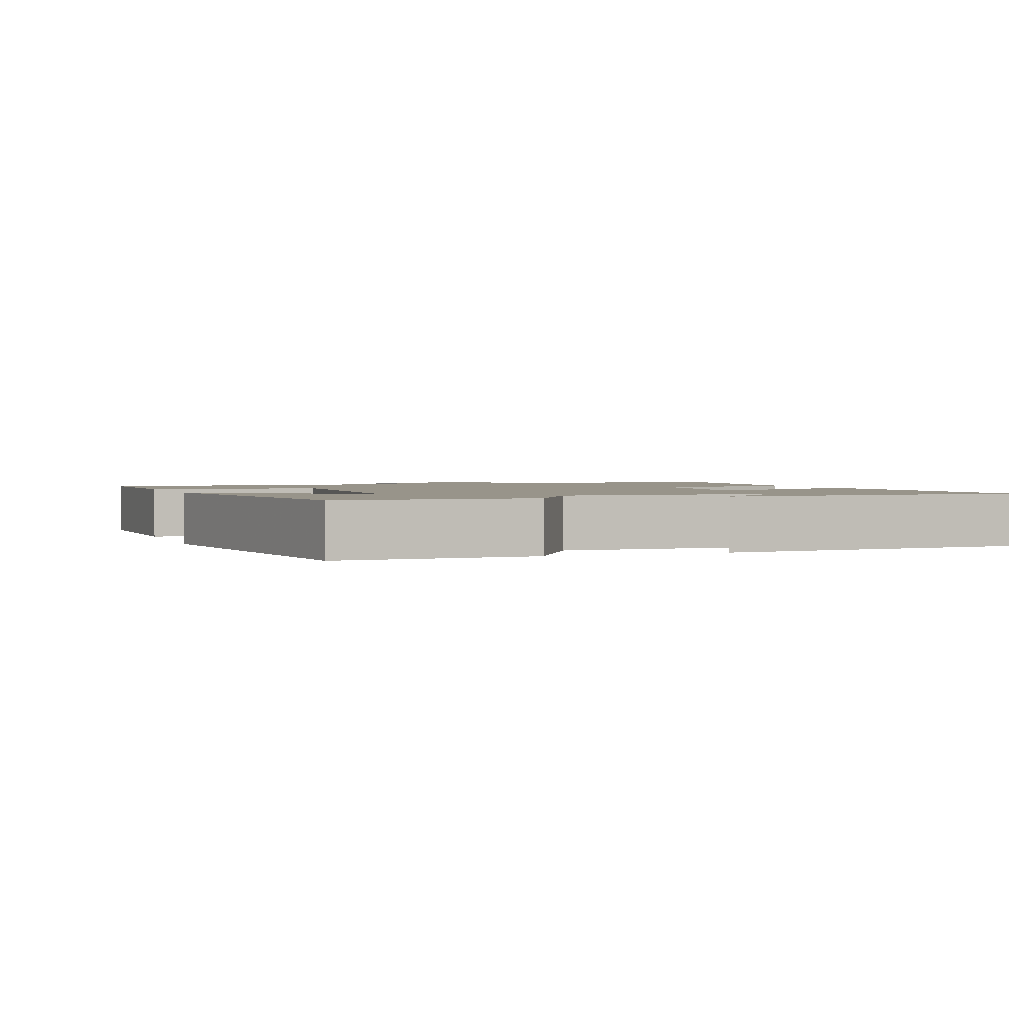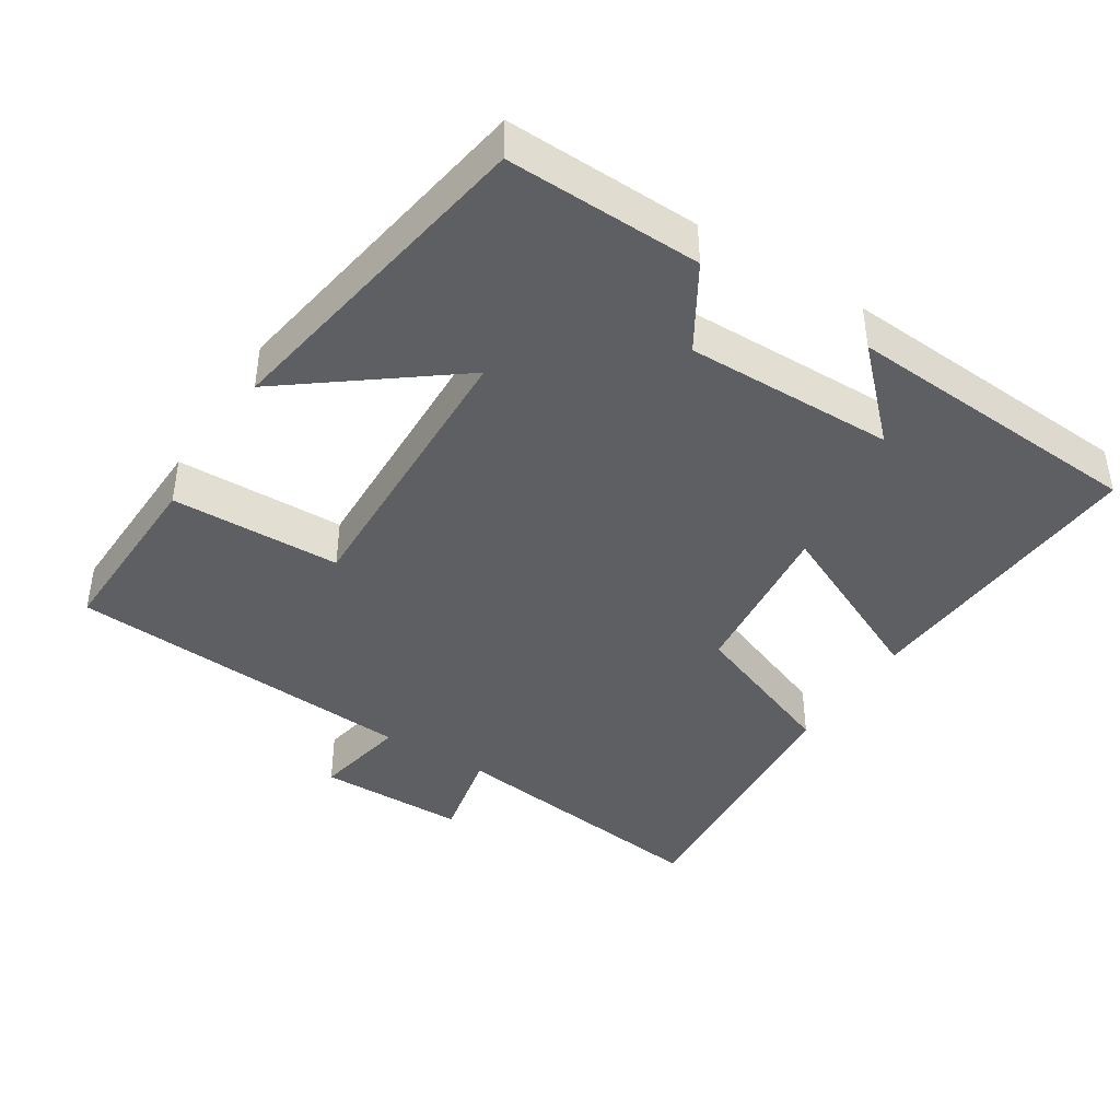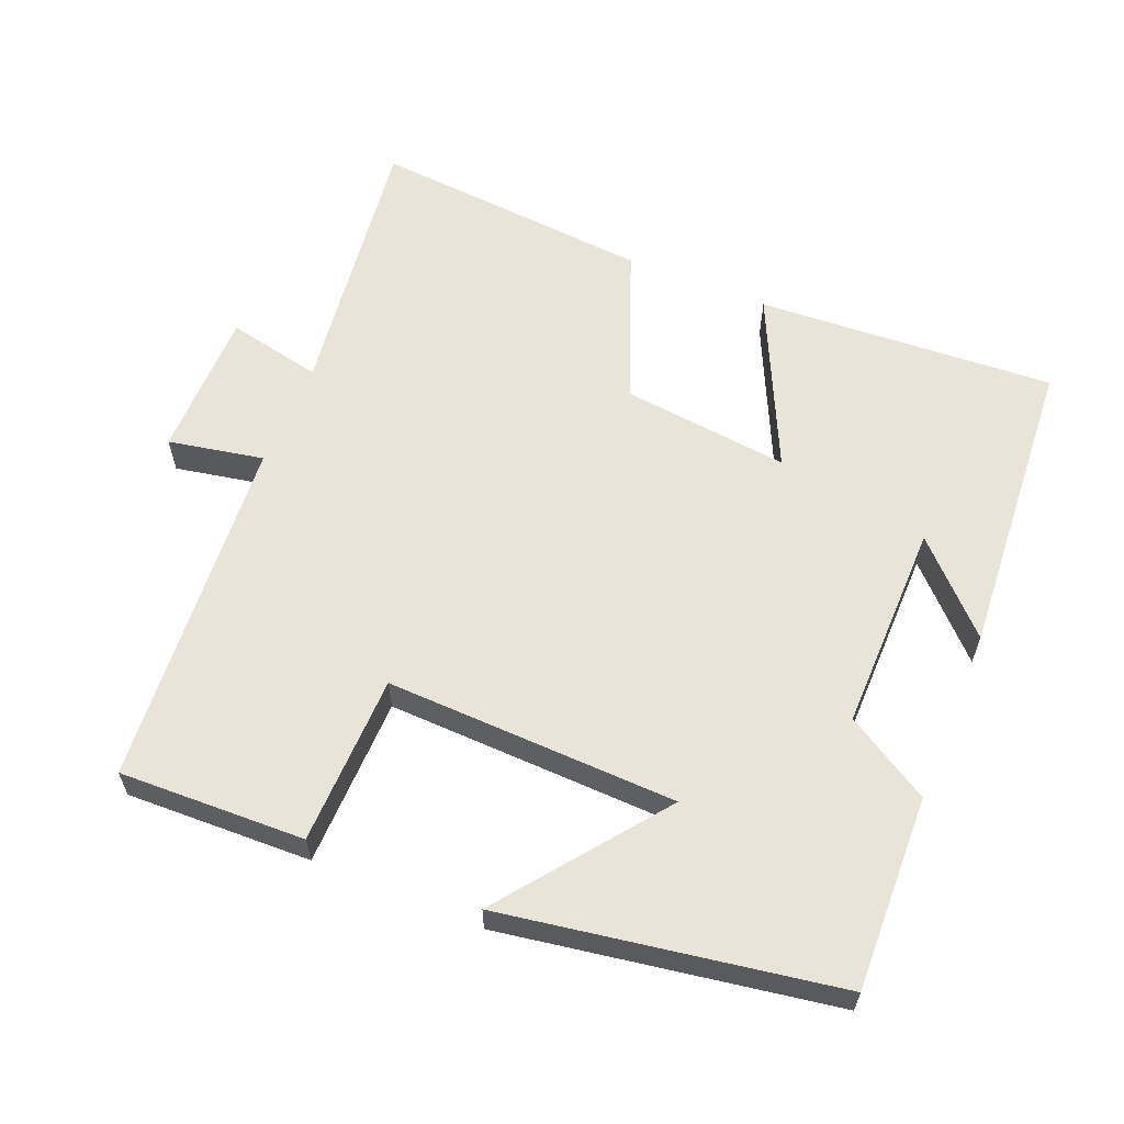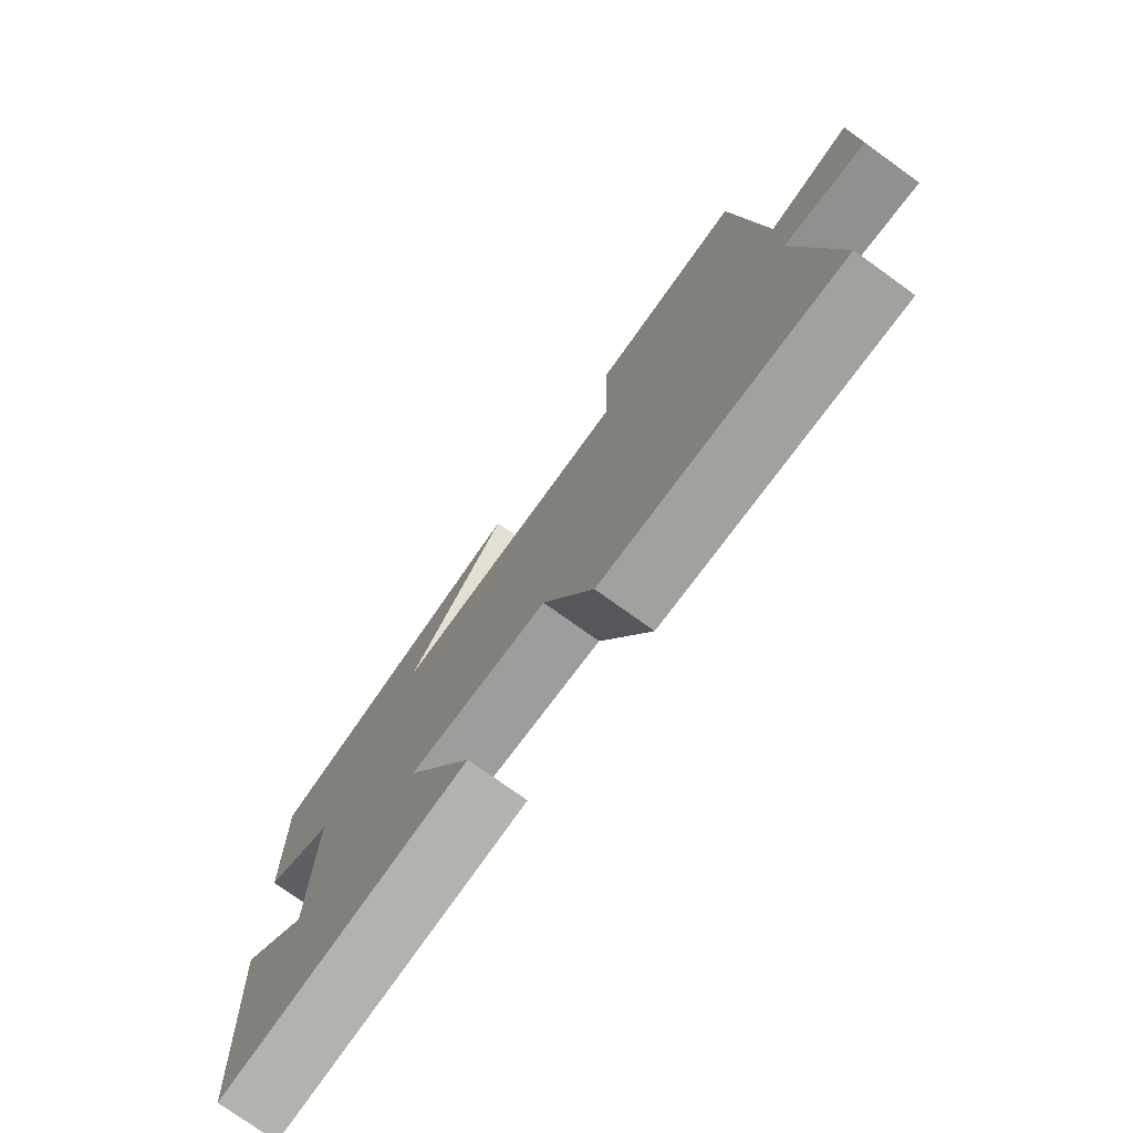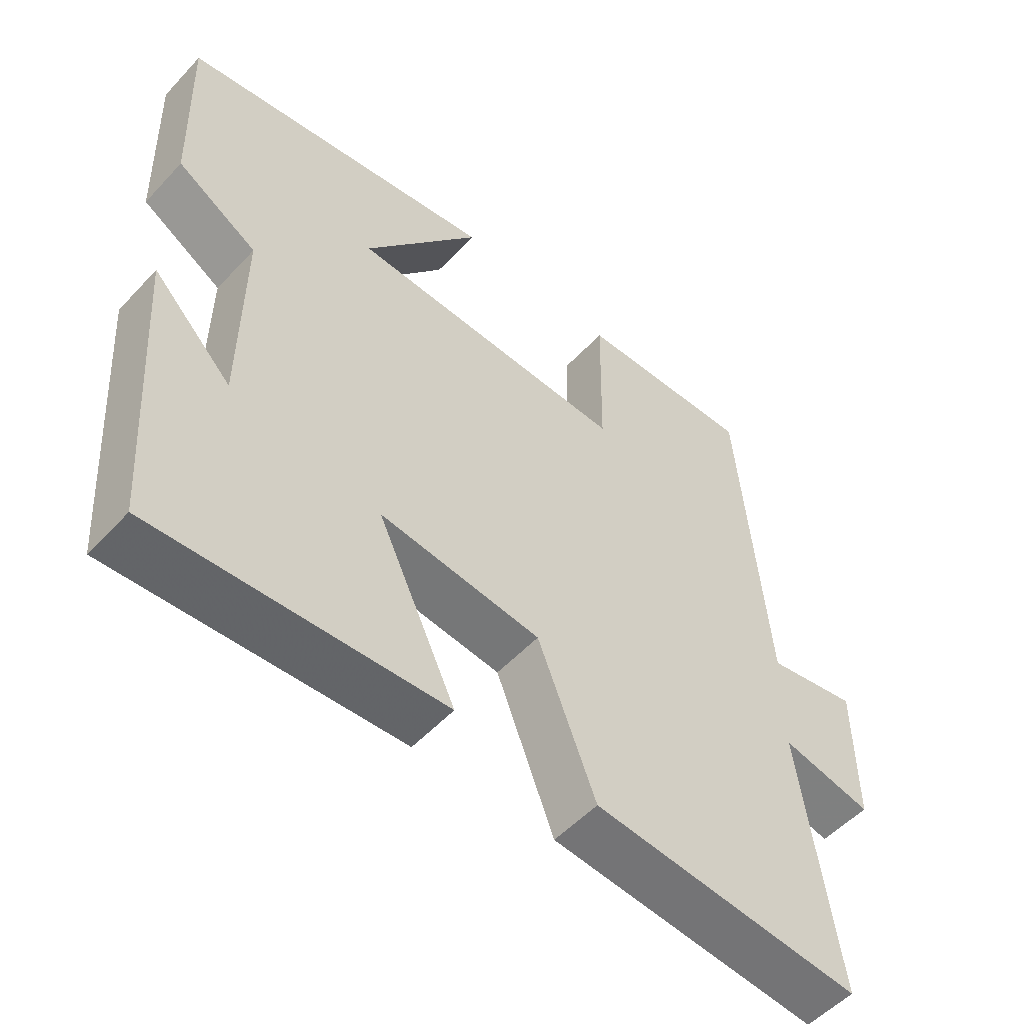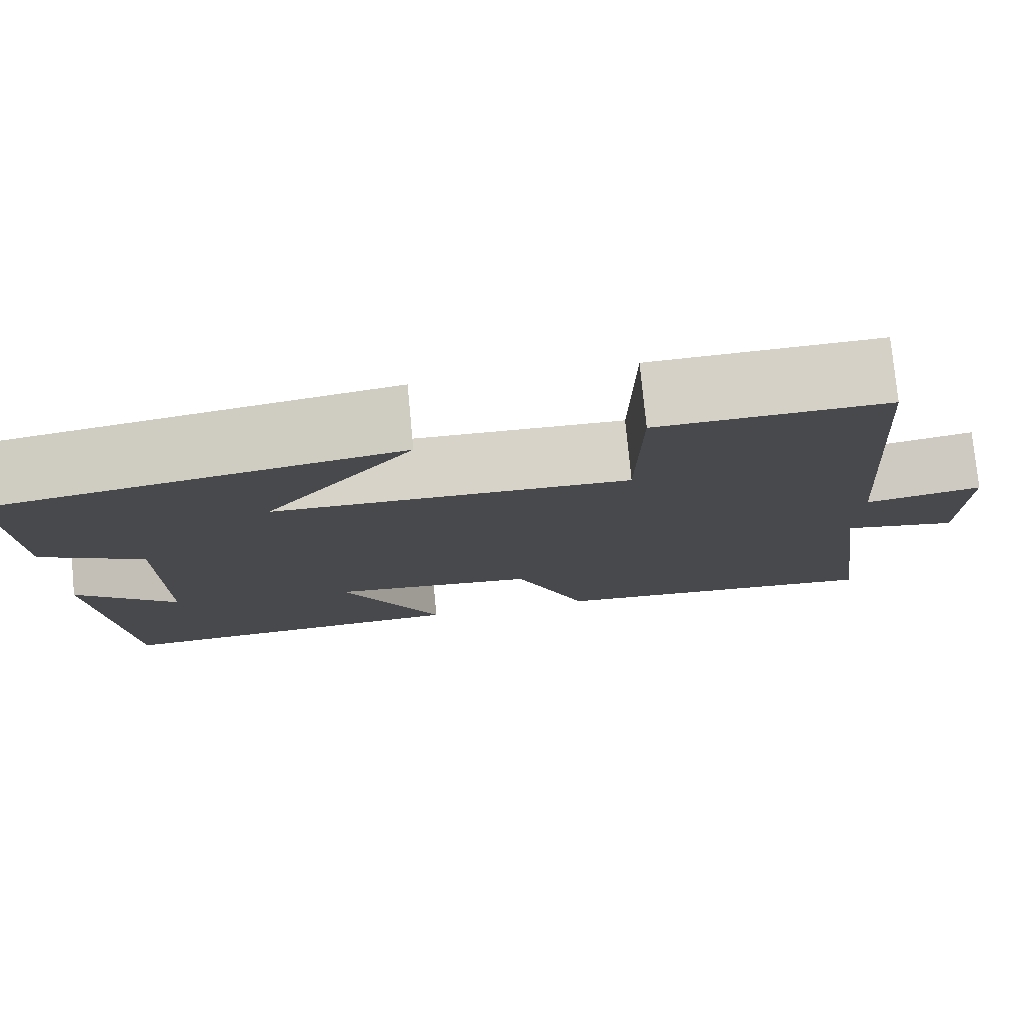
<metadata>
{"format":"obj","ext":"obj","renderer":"f3d","projection":"perspective","resolution":1024,"background":"white","views":[{"elev":1.8,"azim":70.3,"up":"+Y"},{"elev":-41.5,"azim":57.8,"up":"+Y"},{"elev":60.4,"azim":22.5,"up":"+Y"},{"elev":-76.4,"azim":-125.7,"up":"+Z"},{"elev":-53.5,"azim":138.3,"up":"+Z"},{"elev":77.8,"azim":174.5,"up":"+Z"}]}
</metadata>
<code>
v -0.46 0.07 0.509
v -0.199 0.07 0.5
v -0.195 0.07 0.261
v 0.215 0.07 0.273
v 0.043 0.07 0.5
v 0.509 0.07 0.422
v 0.5 0.07 0.149
v 0.382 0.07 0.078
v 0.384 0.07 -0.216
v 0.5 0.07 -0.099
v 0.47 0.07 -0.526
v 0.05 0.07 -0.5
v 0.165 0.07 -0.256
v -0.071 0.07 -0.282
v -0.156 0.07 -0.5
v -0.552 0.07 -0.533
v -0.5 0.07 -0.144
v -0.634 0.07 -0.172
v -0.634 0.07 0.038
v -0.5 0.07 0.012
v -0.46 0 0.509
v -0.199 0 0.5
v -0.195 0 0.261
v 0.215 0 0.273
v 0.043 0 0.5
v 0.509 0 0.422
v 0.5 0 0.149
v 0.382 0 0.078
v 0.384 0 -0.216
v 0.5 0 -0.099
v 0.47 0 -0.526
v 0.05 0 -0.5
v 0.165 0 -0.256
v -0.071 0 -0.282
v -0.156 0 -0.5
v -0.552 0 -0.533
v -0.5 0 -0.144
v -0.634 0 -0.172
v -0.634 0 0.038
v -0.5 0 0.012
f 17 18 19 20
f 17 20 1 2
f 14 15 16 17
f 13 14 17
f 11 12 13
f 9 10 11
f 9 11 13
f 8 9 13 17
f 4 5 6 7
f 3 4 7 8
f 17 2 3
f 3 8 17
f 40 39 38 37
f 22 21 40 37
f 37 36 35 34
f 37 34 33
f 33 32 31
f 31 30 29
f 33 31 29
f 37 33 29 28
f 27 26 25 24
f 28 27 24 23
f 23 22 37
f 37 28 23
f 1 21 22 2
f 2 22 23 3
f 3 23 24 4
f 4 24 25 5
f 5 25 26 6
f 6 26 27 7
f 7 27 28 8
f 8 28 29 9
f 9 29 30 10
f 10 30 31 11
f 11 31 32 12
f 12 32 33 13
f 13 33 34 14
f 14 34 35 15
f 15 35 36 16
f 16 36 37 17
f 17 37 38 18
f 18 38 39 19
f 19 39 40 20
f 20 40 21 1

</code>
